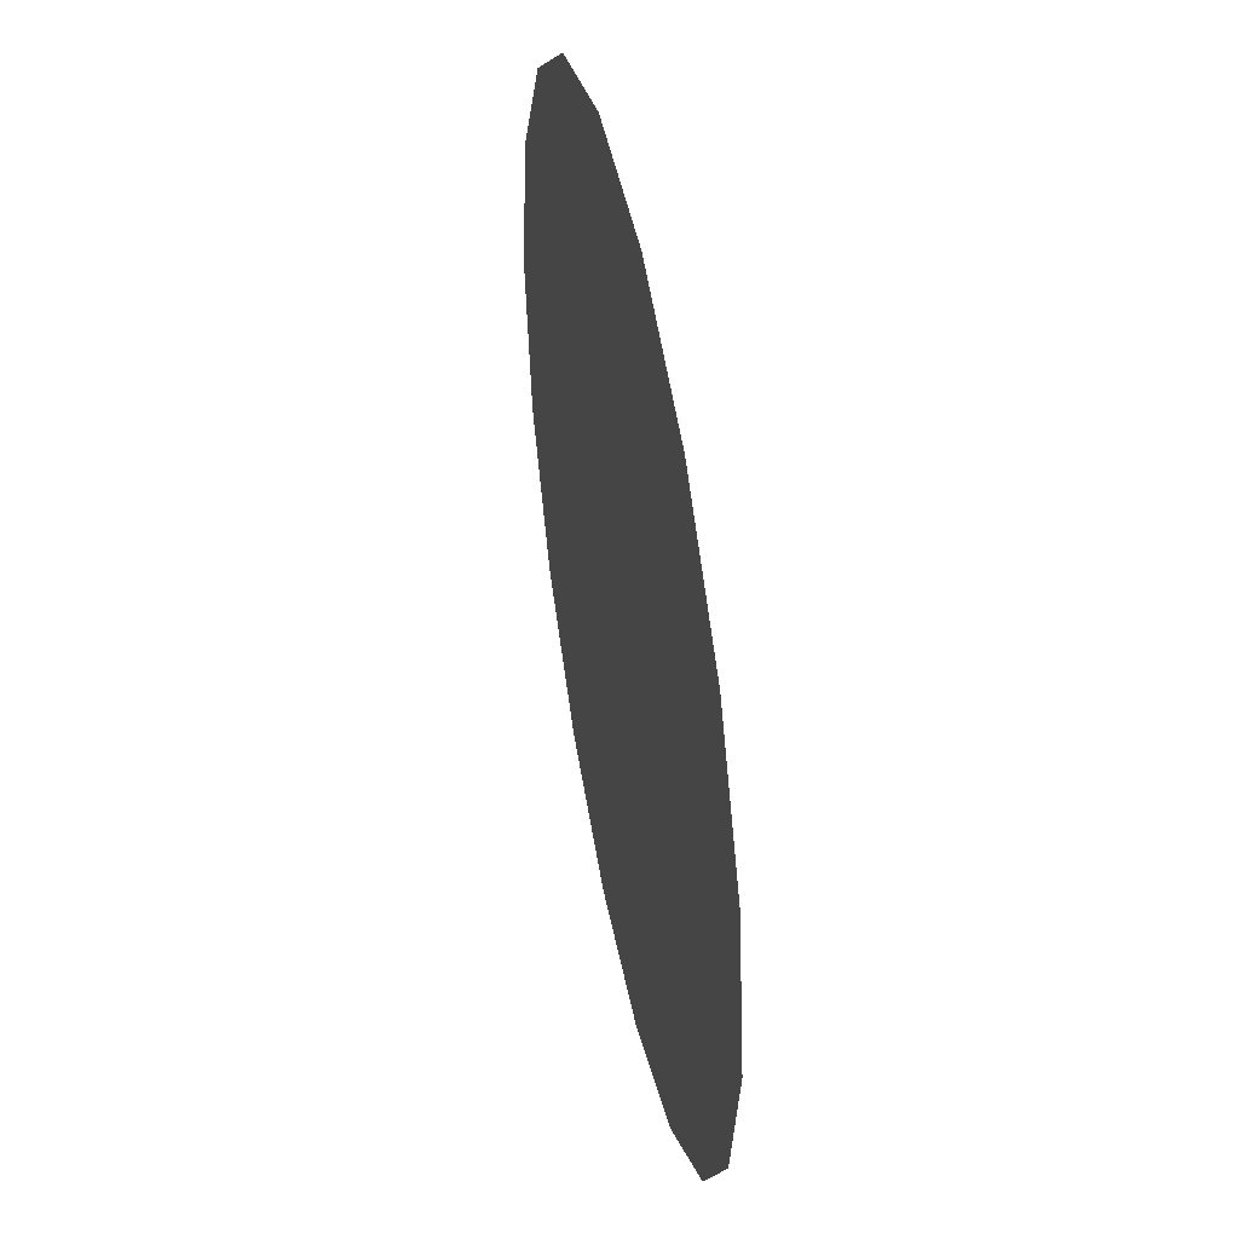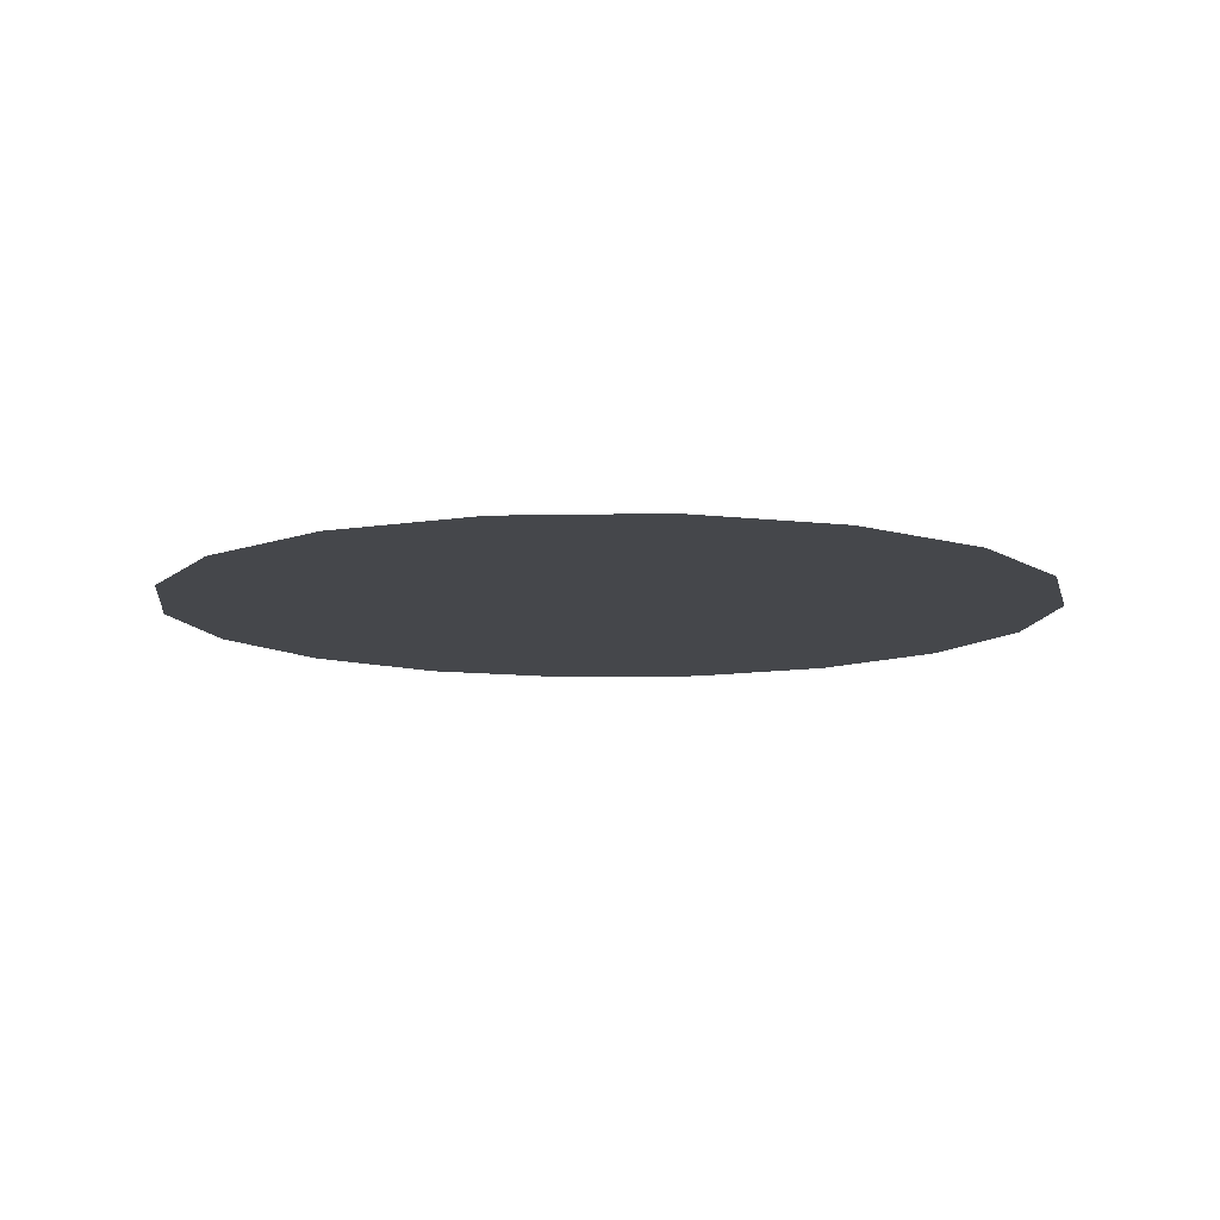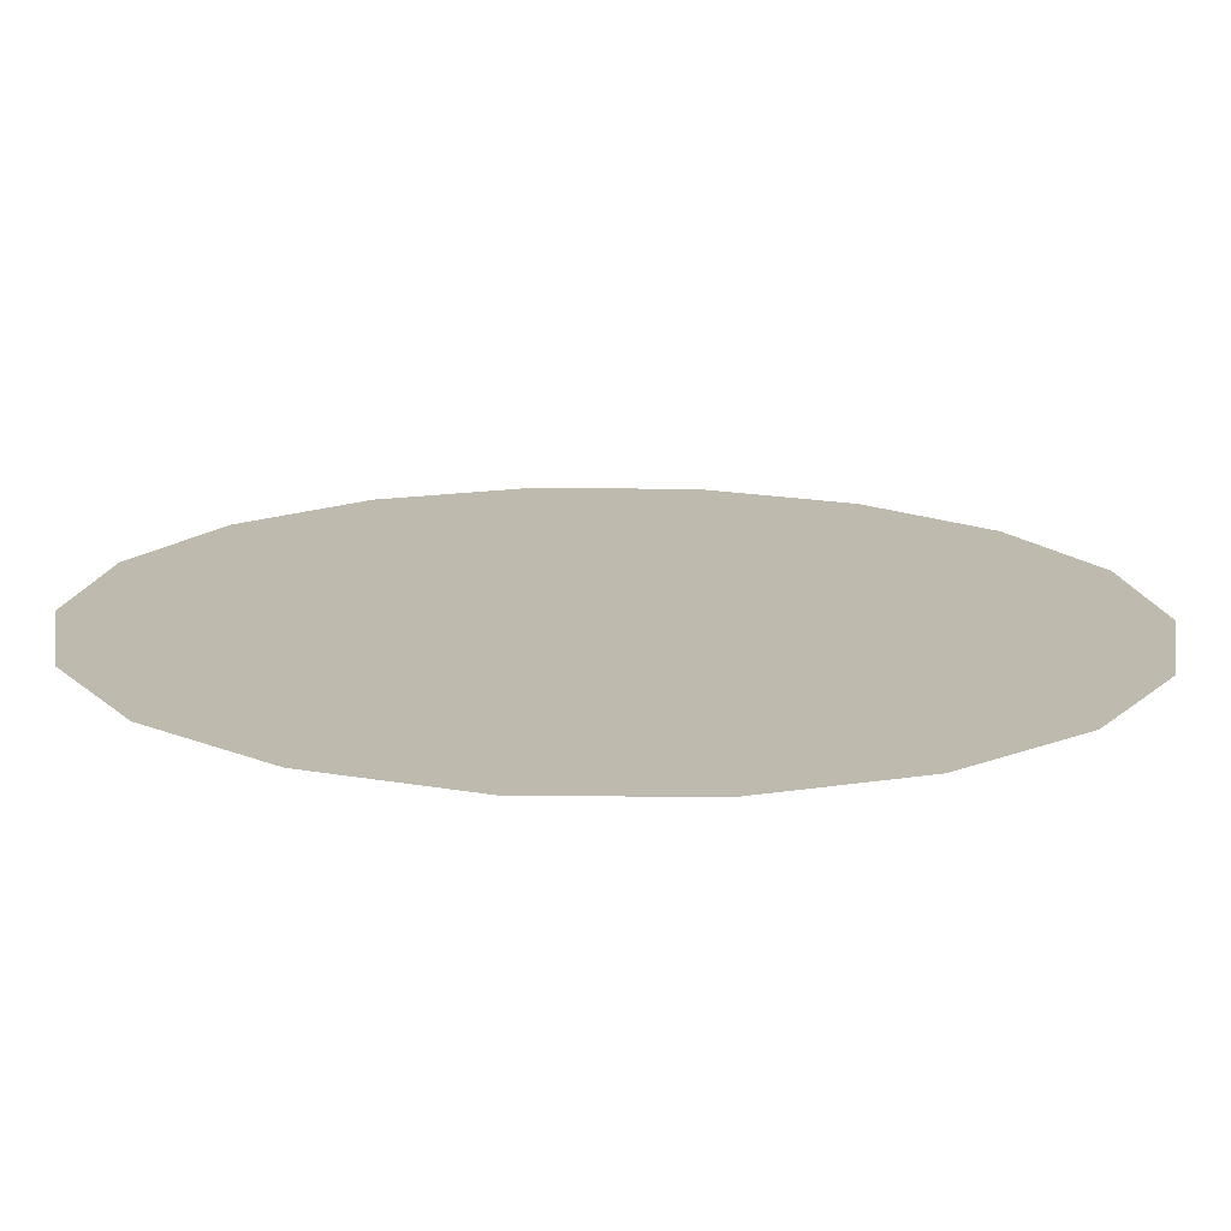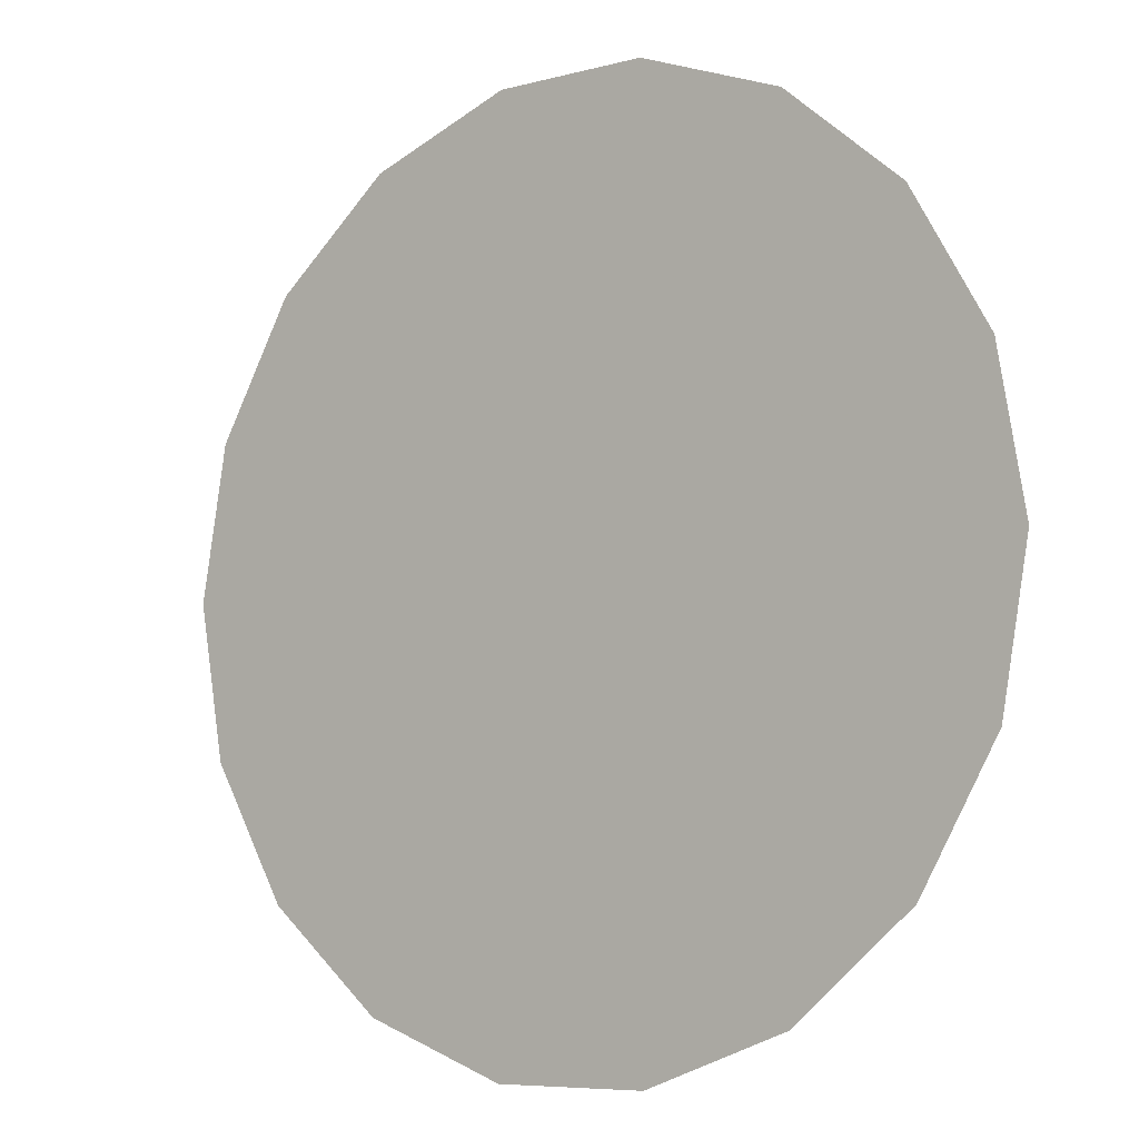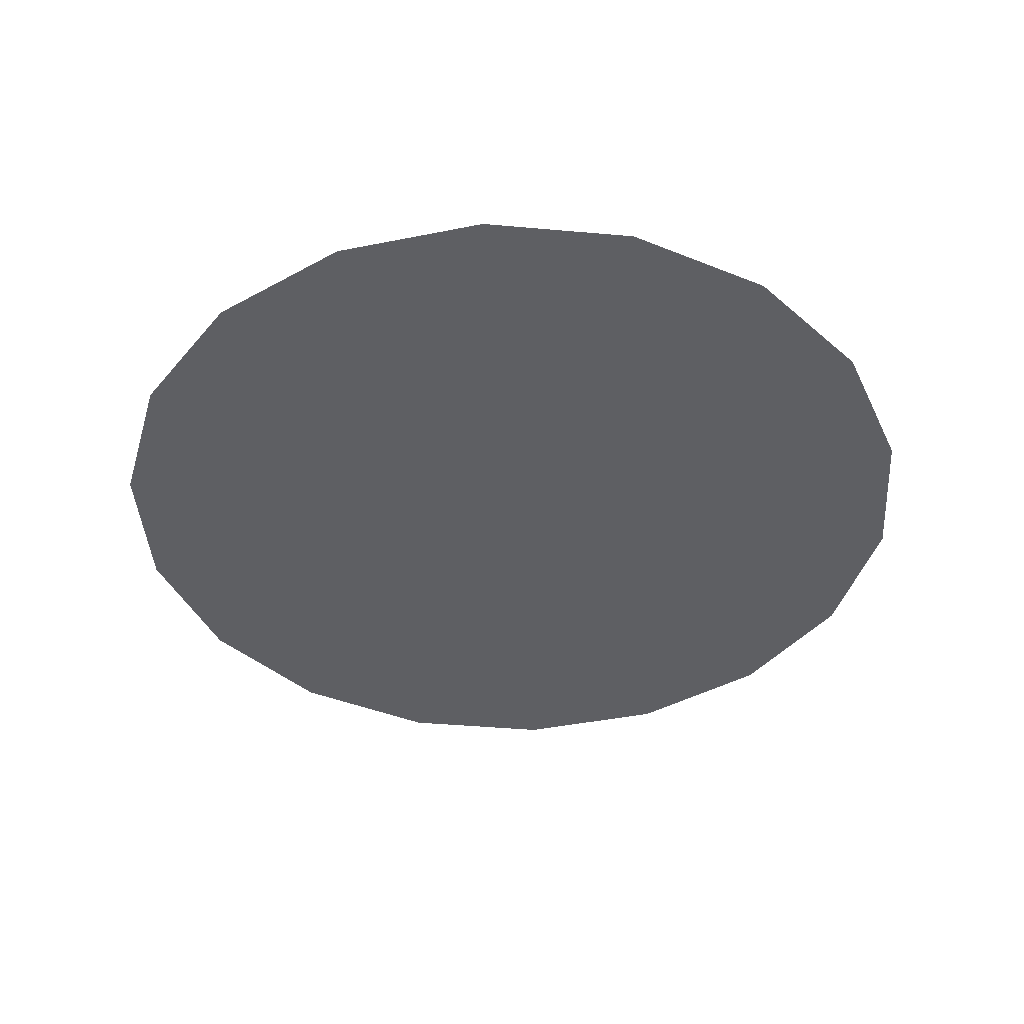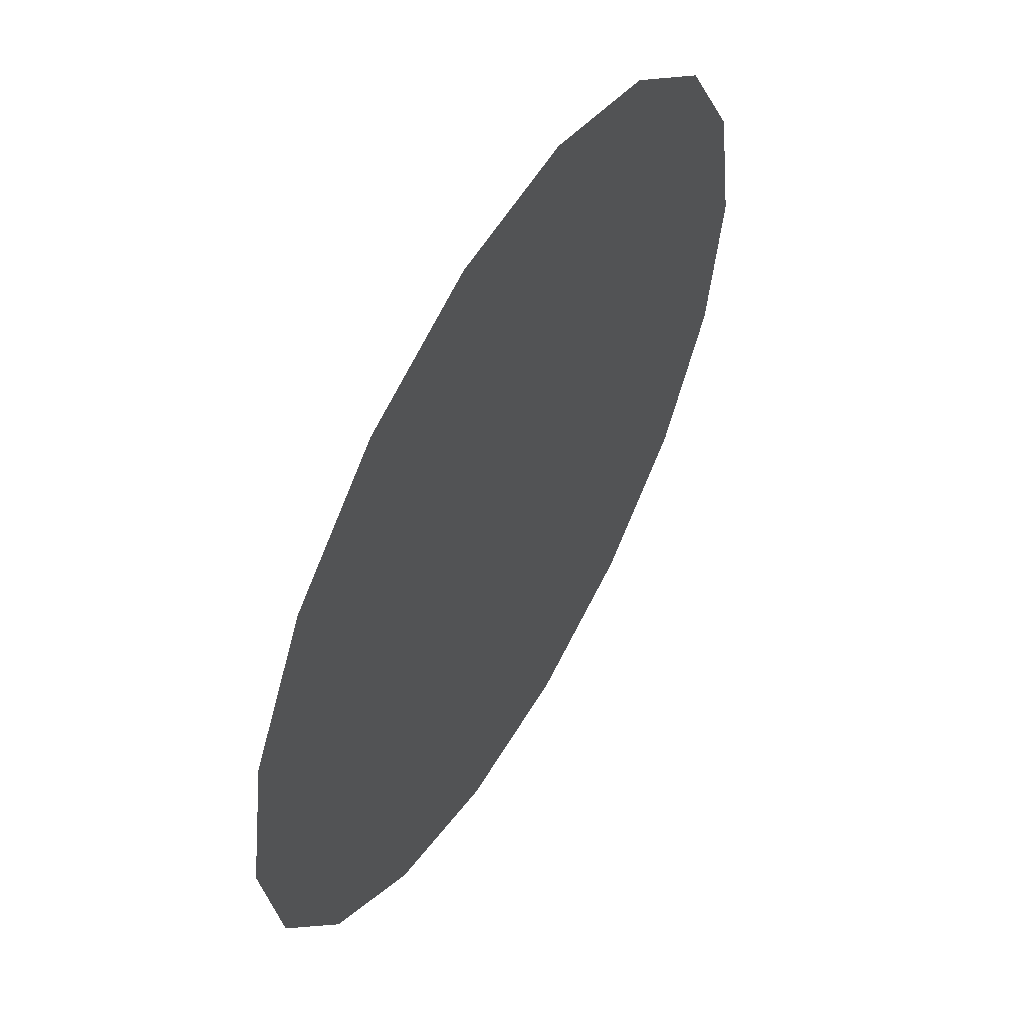
<metadata>
{"format":"obj","ext":"obj","renderer":"f3d","projection":"perspective","resolution":1024,"background":"white","views":[{"elev":46.5,"azim":79.0,"up":"+Y"},{"elev":-10.2,"azim":-37.0,"up":"+Z"},{"elev":-74.3,"azim":179.5,"up":"+Y"},{"elev":-7.0,"azim":-141.9,"up":"+Y"},{"elev":-41.1,"azim":133.8,"up":"+Z"},{"elev":55.6,"azim":120.0,"up":"+Y"}]}
</metadata>
<code>
g shenjie_fuben_08_ditan_01
v 100.2 36.48 1.561
v -1.1e-05 1.4e-05 1.561
v 106.7 1.9e-05 1.561
v 81.71 68.56 1.561
v 53.33 92.38 1.561
v 18.52 105 1.561
v -18.52 105 1.561
v -3.1e-05 105 1.561
v -53.33 92.38 1.561
v -81.71 68.56 1.561
v -100.2 36.48 1.561
v -106.7 -9e-06 1.561
v -100.2 -36.48 1.561
v -81.71 -68.56 1.561
v -53.33 -92.38 1.561
v -18.52 -105 1.561
v 18.52 -105 1.561
v 1.6e-05 -105 1.561
v 53.33 -92.38 1.561
v 81.71 -68.56 1.561
v 100.2 -36.48 1.561
f 1 2 3
f 4 2 1
f 5 2 4
f 6 2 5
f 7 2 8
f 9 2 7
f 10 2 9
f 11 2 10
f 12 2 11
f 13 2 12
f 14 2 13
f 15 2 14
f 16 2 15
f 17 2 18
f 19 2 17
f 20 2 19
f 21 2 20
f 3 2 21
f 2 16 18
f 2 6 8
g shenjie_fuben_08_ditan_01
v 279.5 101.7 1.561
v 100.2 36.48 1.561
v 106.7 1.9e-05 1.561
v 297.4 2.8e-05 1.561
v 227.8 191.2 1.561
v 81.71 68.56 1.561
v 148.7 257.6 1.561
v 53.33 92.38 1.561
v 51.64 292.9 1.561
v 18.52 105 1.561
v -6.7e-05 292.9 1.561
v -3.1e-05 105 1.561
v -148.7 257.6 1.561
v -53.33 92.38 1.561
v -18.52 105 1.561
v -51.64 292.9 1.561
v -227.8 191.2 1.561
v -81.71 68.56 1.561
v -279.5 101.7 1.561
v -100.2 36.48 1.561
v -297.4 -5e-05 1.561
v -106.7 -9e-06 1.561
v -279.5 -101.7 1.561
v -100.2 -36.48 1.561
v -227.8 -191.2 1.561
v -81.71 -68.56 1.561
v -148.7 -257.6 1.561
v -53.33 -92.38 1.561
v -51.64 -292.9 1.561
v -18.52 -105 1.561
v 6.3e-05 -292.9 1.561
v 1.6e-05 -105 1.561
v 148.7 -257.6 1.561
v 53.33 -92.38 1.561
v 18.52 -105 1.561
v 51.64 -292.9 1.561
v 227.8 -191.2 1.561
v 81.71 -68.56 1.561
v 279.5 -101.7 1.561
v 100.2 -36.48 1.561
f 22 23 24
f 24 25 22
f 26 27 23
f 23 22 26
f 28 29 27
f 27 26 28
f 30 31 29
f 29 28 30
f 32 33 31
f 31 30 32
f 34 35 36
f 36 37 34
f 38 39 35
f 35 34 38
f 40 41 39
f 39 38 40
f 42 43 41
f 41 40 42
f 44 45 43
f 43 42 44
f 46 47 45
f 45 44 46
f 48 49 47
f 47 46 48
f 50 51 49
f 49 48 50
f 52 53 51
f 51 50 52
f 54 55 56
f 56 57 54
f 58 59 55
f 55 54 58
f 60 61 59
f 59 58 60
f 60 25 24
f 24 61 60
f 32 37 36
f 36 33 32
f 52 57 56
f 56 53 52

</code>
